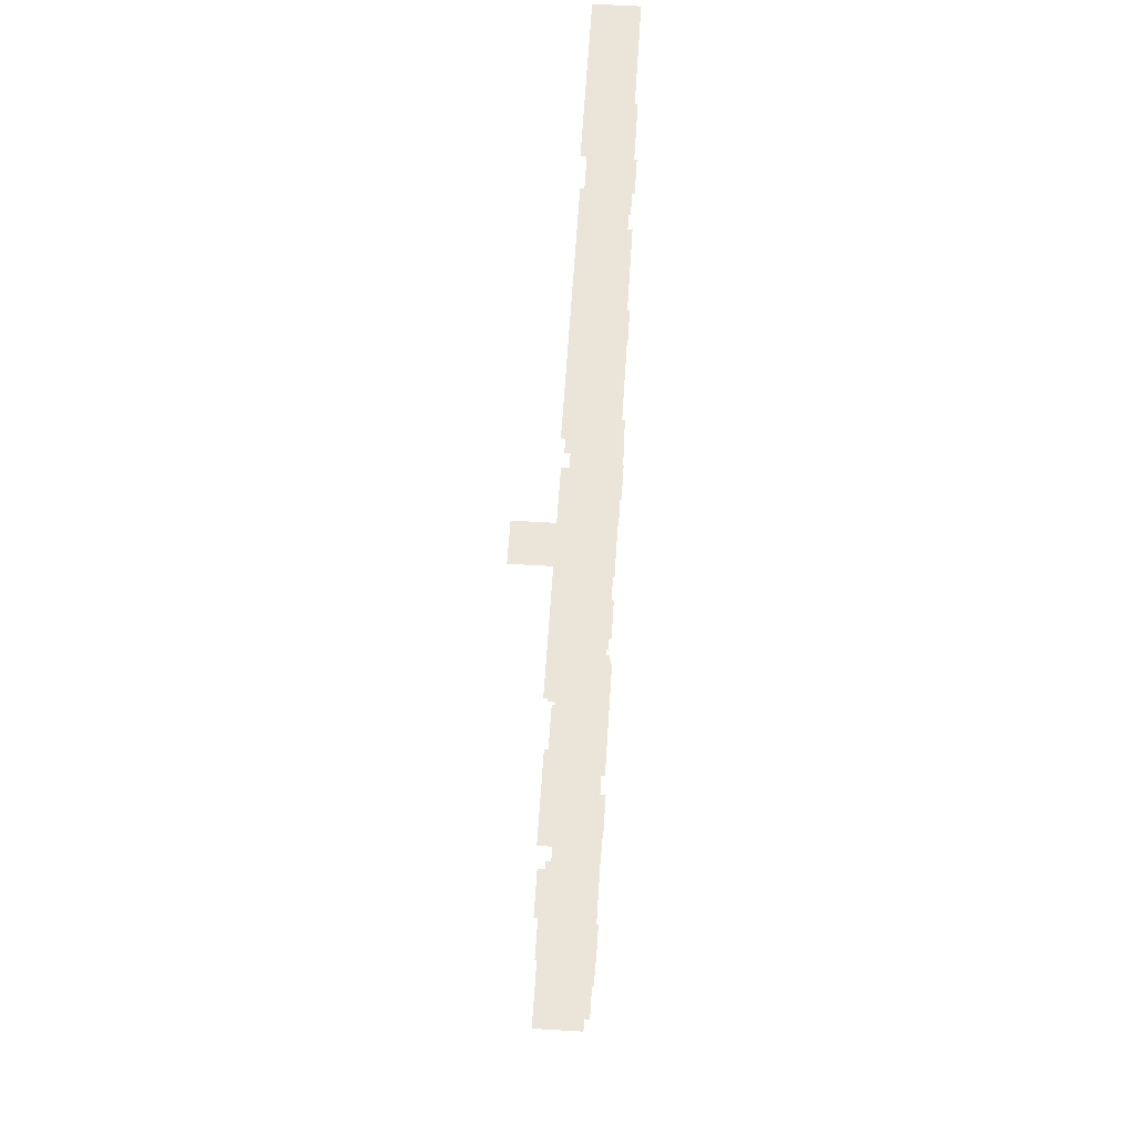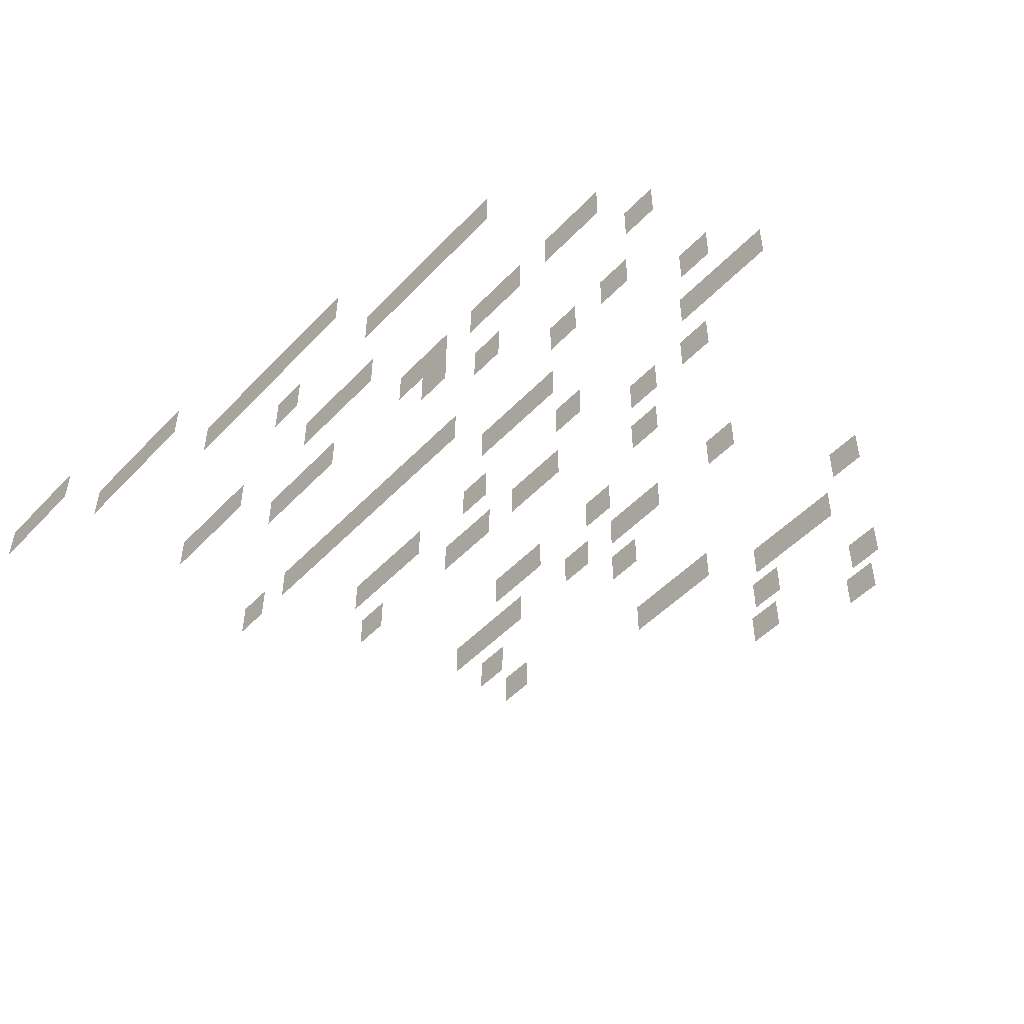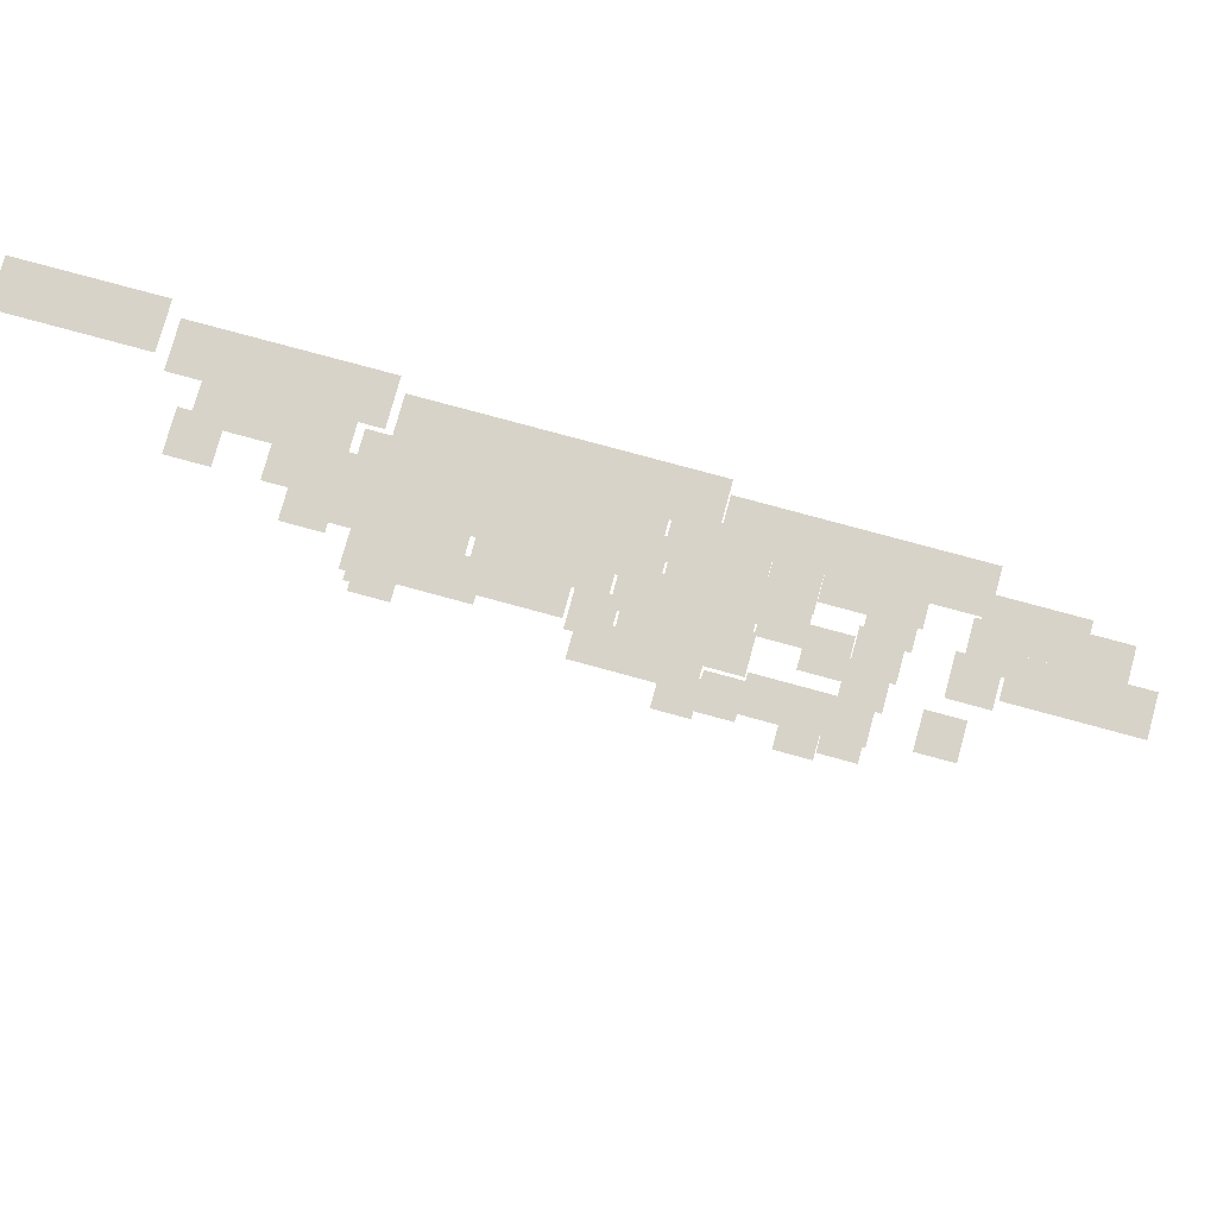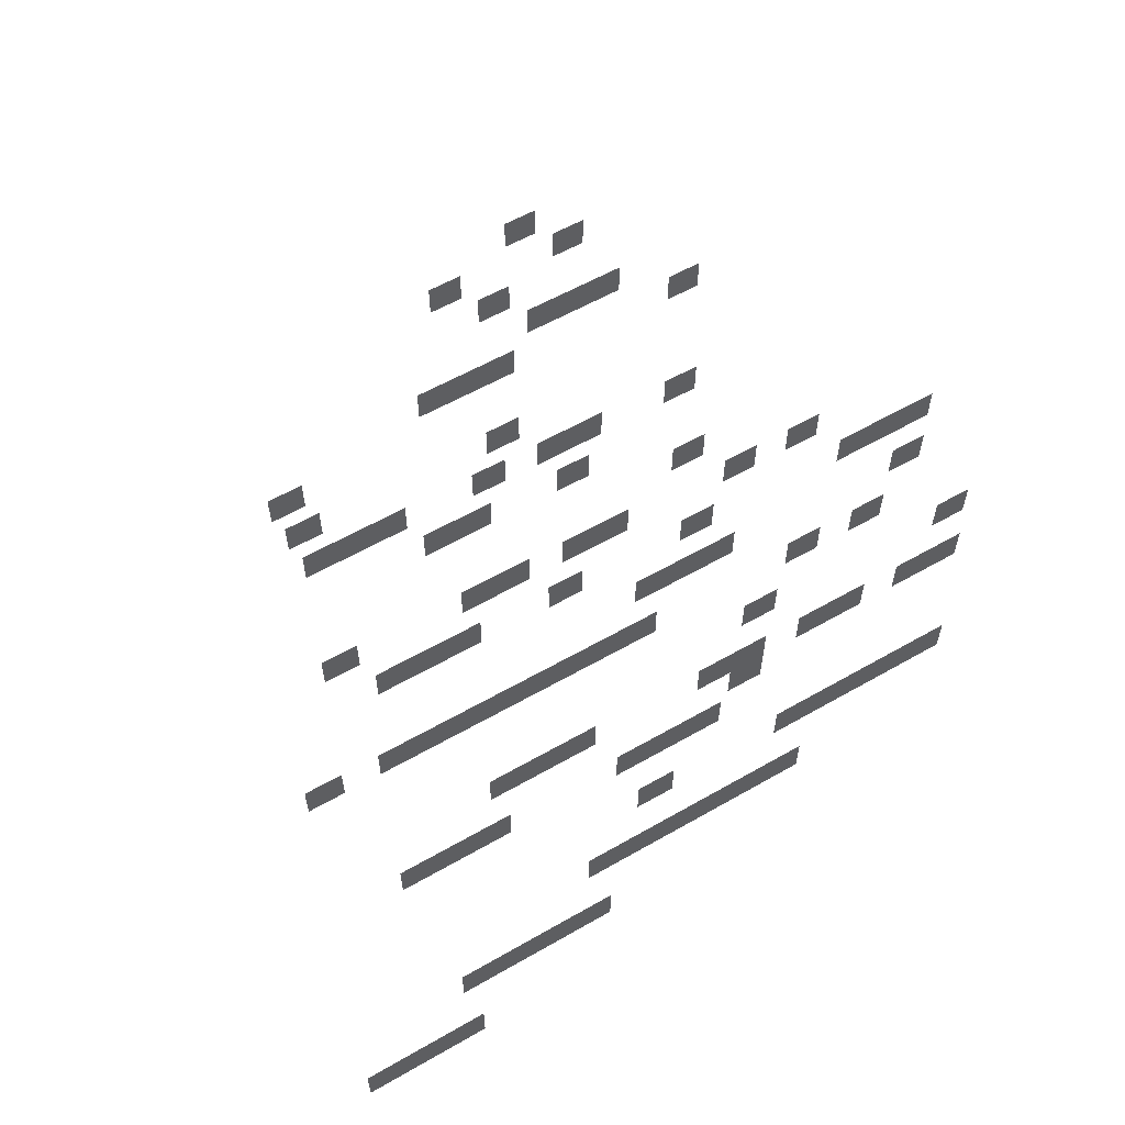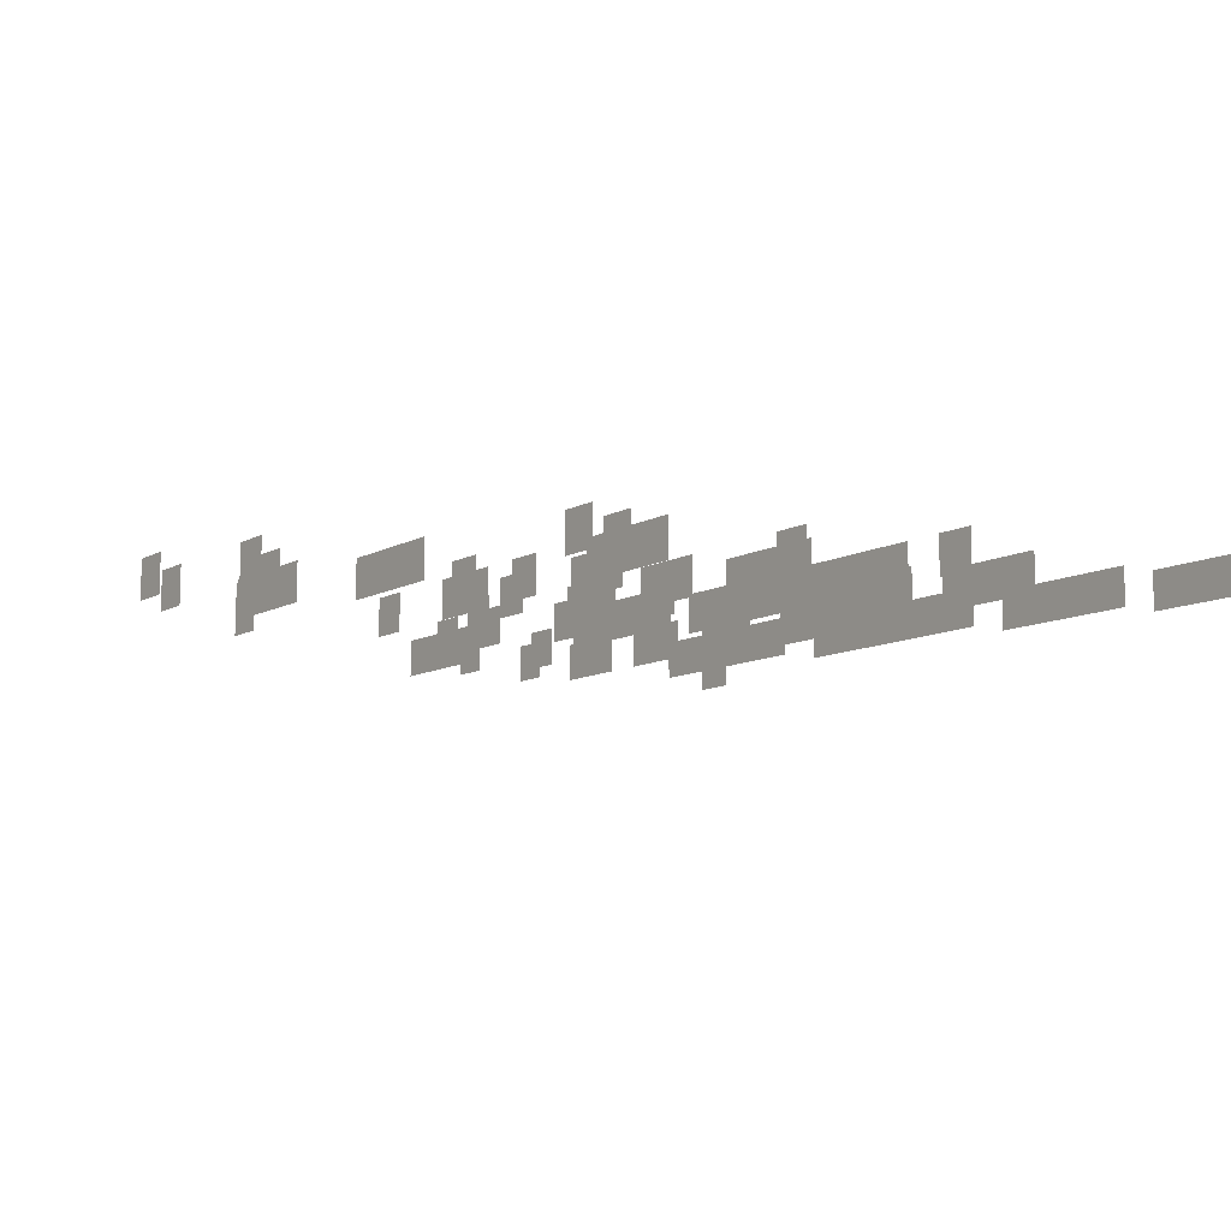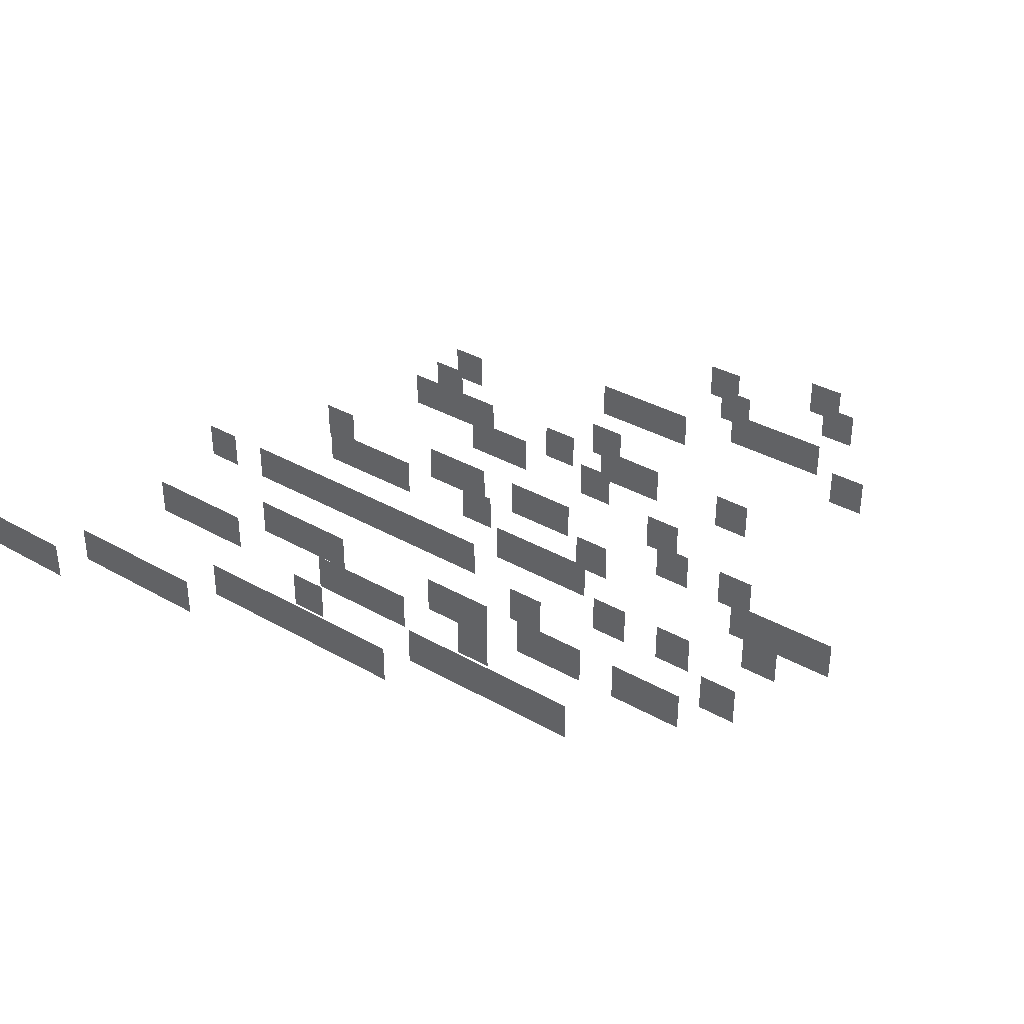
<metadata>
{"format":"obj","ext":"obj","renderer":"f3d","projection":"perspective","resolution":1024,"background":"white","views":[{"elev":58.9,"azim":93.6,"up":"+Z"},{"elev":-49.5,"azim":48.7,"up":"+Y"},{"elev":76.7,"azim":15.3,"up":"+Z"},{"elev":58.5,"azim":-30.6,"up":"+Y"},{"elev":-10.3,"azim":-126.3,"up":"+Y"},{"elev":34.7,"azim":37.4,"up":"+Y"}]}
</metadata>
<code>
o WallS_Plane.416
v 0.5 -0 12.5
v -0.5 0 12.5
v 0.5 1 12.5
v -0.5 1 12.5
v 12.5 -0 10.5
v 11.5 0 10.5
v 12.5 1 10.5
v 11.5 1 10.5
v 7.5 -0 11.5
v 6.5 0 11.5
v 7.5 1 11.5
v 6.5 1 11.5
v 6.5 -0 11.5
v 5.5 0 11.5
v 6.5 1 11.5
v 5.5 1 11.5
v 7.5 0 8.5
v 6.5 0 8.5
v 7.5 1 8.5
v 6.5 1 8.5
v 8.5 0 8.5
v 7.5 0 8.5
v 8.5 1 8.5
v 7.5 1 8.5
v -2.5 0 6.5
v -3.5 0 6.5
v -2.5 1 6.5
v -3.5 1 6.5
v 11.5 -0 10.5
v 10.5 0 10.5
v 11.5 1 10.5
v 10.5 1 10.5
v 8.5 -0 10.5
v 7.5 0 10.5
v 8.5 1 10.5
v 7.5 1 10.5
v 9.5 -0 10.5
v 8.5 0 10.5
v 9.5 1 10.5
v 8.5 1 10.5
v 10.5 -0 10.5
v 9.5 0 10.5
v 10.5 1 10.5
v 9.5 1 10.5
v 4.5 -0 11.5
v 3.5 0 11.5
v 4.5 1 11.5
v 3.5 1 11.5
v 3.5 -0 11.5
v 2.5 0 11.5
v 3.5 1 11.5
v 2.5 1 11.5
v 2.5 -0 11.5
v 1.5 0 11.5
v 2.5 1 11.5
v 1.5 1 11.5
v 5.5 -0 11.5
v 4.5 0 11.5
v 5.5 1 11.5
v 4.5 1 11.5
v 6.5 0 6.5
v 5.5 0 6.5
v 6.5 1 6.5
v 5.5 1 6.5
v 3.5 0 6.5
v 2.5 0 6.5
v 3.5 1 6.5
v 2.5 1 6.5
v 4.5 0 6.5
v 3.5 0 6.5
v 4.5 1 6.5
v 3.5 1 6.5
v 5.5 0 6.5
v 4.5 0 6.5
v 5.5 1 6.5
v 4.5 1 6.5
v 1.5 0 6.5
v 0.5 0 6.5
v 1.5 1 6.5
v 0.5 1 6.5
v 0.5 0 6.5
v -0.5 0 6.5
v 0.5 1 6.5
v -0.5 1 6.5
v -0.5 0 6.5
v -1.5 0 6.5
v -0.5 1 6.5
v -1.5 1 6.5
v 2.5 0 6.5
v 1.5 0 6.5
v 2.5 1 6.5
v 1.5 1 6.5
v 1.5 0 8.5
v 0.5 0 8.5
v 1.5 1 8.5
v 0.5 1 8.5
v 2.5 0 8.5
v 1.5 0 8.5
v 2.5 1 8.5
v 1.5 1 8.5
v 3.5 0 8.5
v 2.5 0 8.5
v 3.5 1 8.5
v 2.5 1 8.5
v 1.5 -0 12.5
v 0.5 0 12.5
v 1.5 1 12.5
v 0.5 1 12.5
v -1.5 -0 12.5
v -2.5 0 12.5
v -1.5 1 12.5
v -2.5 1 12.5
v -0.5 -0 12.5
v -1.5 0 12.5
v -0.5 1 12.5
v -1.5 1 12.5
v 13.5 0 8.5
v 12.5 0 8.5
v 13.5 1 8.5
v 12.5 1 8.5
v 14.5 0 8.5
v 13.5 0 8.5
v 14.5 1 8.5
v 13.5 1 8.5
v 11.5 0 8.5
v 10.5 0 8.5
v 11.5 1 8.5
v 10.5 1 8.5
v 10.5 0 8.5
v 9.5 0 8.5
v 10.5 1 8.5
v 9.5 1 8.5
v 3.5 0 1.5
v 2.5 0 1.5
v 3.5 1 1.5
v 2.5 1 1.5
v 4.5 0 1.5
v 3.5 0 1.5
v 4.5 1 1.5
v 3.5 1 1.5
v 6.5 0 -0.5
v 5.5 0 -0.5
v 6.5 1 -0.5
v 5.5 1 -0.5
v 8.5 0 5.5
v 7.5 0 5.5
v 8.5 1 5.5
v 7.5 1 5.5
v 7.5 0 5.5
v 6.5 0 5.5
v 7.5 1 5.5
v 6.5 1 5.5
v 7.5 0 -2.5
v 6.5 0 -2.5
v 7.5 1 -2.5
v 6.5 1 -2.5
v 6.5 0 -2.5
v 5.5 0 -2.5
v 6.5 1 -2.5
v 5.5 1 -2.5
v 5.5 0 -2.5
v 4.5 0 -2.5
v 5.5 1 -2.5
v 4.5 1 -2.5
v 6.5 0 3.5
v 5.5 0 3.5
v 6.5 1 3.5
v 5.5 1 3.5
v 7.5 0 3.5
v 6.5 0 3.5
v 7.5 1 3.5
v 6.5 1 3.5
v 4.5 0 3.5
v 3.5 0 3.5
v 4.5 1 3.5
v 3.5 1 3.5
v 3.5 0 3.5
v 2.5 0 3.5
v 3.5 1 3.5
v 2.5 1 3.5
v 16.5 0 4.5
v 15.5 0 4.5
v 16.5 1 4.5
v 15.5 1 4.5
v 15.5 0 4.5
v 14.5 0 4.5
v 15.5 1 4.5
v 14.5 1 4.5
v 14.5 0 4.5
v 13.5 0 4.5
v 14.5 1 4.5
v 13.5 1 4.5
v 4.5 -0 9.5
v 3.5 0 9.5
v 4.5 1 9.5
v 3.5 1 9.5
v 5.5 -0 9.5
v 4.5 0 9.5
v 5.5 1 9.5
v 4.5 1 9.5
v 6.5 -0 9.5
v 5.5 0 9.5
v 6.5 1 9.5
v 5.5 1 9.5
v 0.5 -0 9.5
v -0.5 0 9.5
v 0.5 1 9.5
v -0.5 1 9.5
v -0.5 -0 9.5
v -1.5 0 9.5
v -0.5 1 9.5
v -1.5 1 9.5
v -1.5 -0 9.5
v -2.5 0 9.5
v -1.5 1 9.5
v -2.5 1 9.5
v 0.5 0 -1.5
v -0.5 0 -1.5
v 0.5 1 -1.5
v -0.5 1 -1.5
v 7.5 0 0.5
v 6.5 0 0.5
v 7.5 1 0.5
v 6.5 1 0.5
v 0.5 0 4.5
v -0.5 0 4.5
v 0.5 1 4.5
v -0.5 1 4.5
v 1.5 0 4.5
v 0.5 0 4.5
v 1.5 1 4.5
v 0.5 1 4.5
v 2.5 0 4.5
v 1.5 0 4.5
v 2.5 1 4.5
v 1.5 1 4.5
v -2.5 -0 13.5
v -3.5 0 13.5
v -2.5 1 13.5
v -3.5 1 13.5
v -3.5 -0 13.5
v -4.5 0 13.5
v -3.5 1 13.5
v -4.5 1 13.5
v -4.5 -0 13.5
v -5.5 0 13.5
v -4.5 1 13.5
v -5.5 1 13.5
v 9.5 0 -3.5
v 8.5 0 -3.5
v 9.5 1 -3.5
v 8.5 1 -3.5
v 10.5 0 -3.5
v 9.5 0 -3.5
v 10.5 1 -3.5
v 9.5 1 -3.5
v 11.5 0 -3.5
v 10.5 0 -3.5
v 11.5 1 -3.5
v 10.5 1 -3.5
v 2.5 0 0.5
v 1.5 0 0.5
v 2.5 1 0.5
v 1.5 1 0.5
v 1.5 0 0.5
v 0.5 0 0.5
v 1.5 1 0.5
v 0.5 1 0.5
v 9.5 0 7.5
v 8.5 0 7.5
v 9.5 1 7.5
v 8.5 1 7.5
v 7.5 0 -5.5
v 6.5 0 -5.5
v 7.5 1 -5.5
v 6.5 1 -5.5
v -0.5 0 3.5
v -1.5 0 3.5
v -0.5 1 3.5
v -1.5 1 3.5
v 9.5 0 4.5
v 8.5 0 4.5
v 9.5 1 4.5
v 8.5 1 4.5
v 15.5 0 7.5
v 14.5 0 7.5
v 15.5 1 7.5
v 14.5 1 7.5
v 15.5 0 5.5
v 14.5 0 5.5
v 15.5 1 5.5
v 14.5 1 5.5
v 11.5 0 6.5
v 10.5 0 6.5
v 11.5 1 6.5
v 10.5 1 6.5
v 13.5 0 6.5
v 12.5 0 6.5
v 13.5 1 6.5
v 12.5 1 6.5
v 13.5 0 3.5
v 12.5 0 3.5
v 13.5 1 3.5
v 12.5 1 3.5
v 11.5 0 3.5
v 10.5 0 3.5
v 11.5 1 3.5
v 10.5 1 3.5
v 10.5 0 2.5
v 9.5 0 2.5
v 10.5 1 2.5
v 9.5 1 2.5
v 5.5 0 4.5
v 4.5 0 4.5
v 5.5 1 4.5
v 4.5 1 4.5
v 5.5 0 0.5
v 4.5 0 0.5
v 5.5 1 0.5
v 4.5 1 0.5
v 8.5 0 0.5
v 7.5 0 0.5
v 8.5 1 0.5
v 7.5 1 0.5
v 11.5 0 0.5
v 10.5 0 0.5
v 11.5 1 0.5
v 10.5 1 0.5
v 13.5 0 -2.5
v 12.5 0 -2.5
v 13.5 1 -2.5
v 12.5 1 -2.5
v 11.5 0 -5.5
v 10.5 0 -5.5
v 11.5 1 -5.5
v 10.5 1 -5.5
v 10.5 0 -6.5
v 9.5 0 -6.5
v 10.5 1 -6.5
v 9.5 1 -6.5
v 8.5 0 -4.5
v 7.5 0 -4.5
v 8.5 1 -4.5
v 7.5 1 -4.5
v 0.5 0 0.5
v -0.5 0 0.5
v 0.5 1 0.5
v -0.5 1 0.5
v 0.5 0 -0.5
v -0.5 0 -0.5
v 0.5 1 -0.5
v -0.5 1 -0.5
v 7.5 0 1.5
v 6.5 0 1.5
v 7.5 1 1.5
v 6.5 1 1.5
v 9.5 0 5.5
v 8.5 0 5.5
v 9.5 1 5.5
v 8.5 1 5.5
v 4.5 -0 10.5
v 3.5 0 10.5
v 4.5 1 10.5
v 3.5 1 10.5
v 8.5 -1 8.5
v 7.5 -1 8.5
v 8.5 -0 8.5
v 7.5 0 8.5
f 1 2 4 3
f 5 6 8 7
f 9 10 12 11
f 13 14 16 15
f 17 18 20 19
f 21 22 24 23
f 25 26 28 27
f 29 30 32 31
f 33 34 36 35
f 37 38 40 39
f 41 42 44 43
f 45 46 48 47
f 49 50 52 51
f 53 54 56 55
f 57 58 60 59
f 61 62 64 63
f 65 66 68 67
f 69 70 72 71
f 73 74 76 75
f 77 78 80 79
f 81 82 84 83
f 85 86 88 87
f 89 90 92 91
f 93 94 96 95
f 97 98 100 99
f 101 102 104 103
f 105 106 108 107
f 109 110 112 111
f 113 114 116 115
f 117 118 120 119
f 121 122 124 123
f 125 126 128 127
f 129 130 132 131
f 133 134 136 135
f 137 138 140 139
f 141 142 144 143
f 145 146 148 147
f 149 150 152 151
f 153 154 156 155
f 157 158 160 159
f 161 162 164 163
f 165 166 168 167
f 169 170 172 171
f 173 174 176 175
f 177 178 180 179
f 181 182 184 183
f 185 186 188 187
f 189 190 192 191
f 193 194 196 195
f 197 198 200 199
f 201 202 204 203
f 205 206 208 207
f 209 210 212 211
f 213 214 216 215
f 217 218 220 219
f 221 222 224 223
f 225 226 228 227
f 229 230 232 231
f 233 234 236 235
f 237 238 240 239
f 241 242 244 243
f 245 246 248 247
f 249 250 252 251
f 253 254 256 255
f 257 258 260 259
f 261 262 264 263
f 265 266 268 267
f 269 270 272 271
f 273 274 276 275
f 277 278 280 279
f 281 282 284 283
f 285 286 288 287
f 289 290 292 291
f 293 294 296 295
f 297 298 300 299
f 301 302 304 303
f 305 306 308 307
f 309 310 312 311
f 313 314 316 315
f 317 318 320 319
f 321 322 324 323
f 325 326 328 327
f 329 330 332 331
f 333 334 336 335
f 337 338 340 339
f 341 342 344 343
f 345 346 348 347
f 349 350 352 351
f 353 354 356 355
f 357 358 360 359
f 361 362 364 363
f 365 366 368 367

</code>
